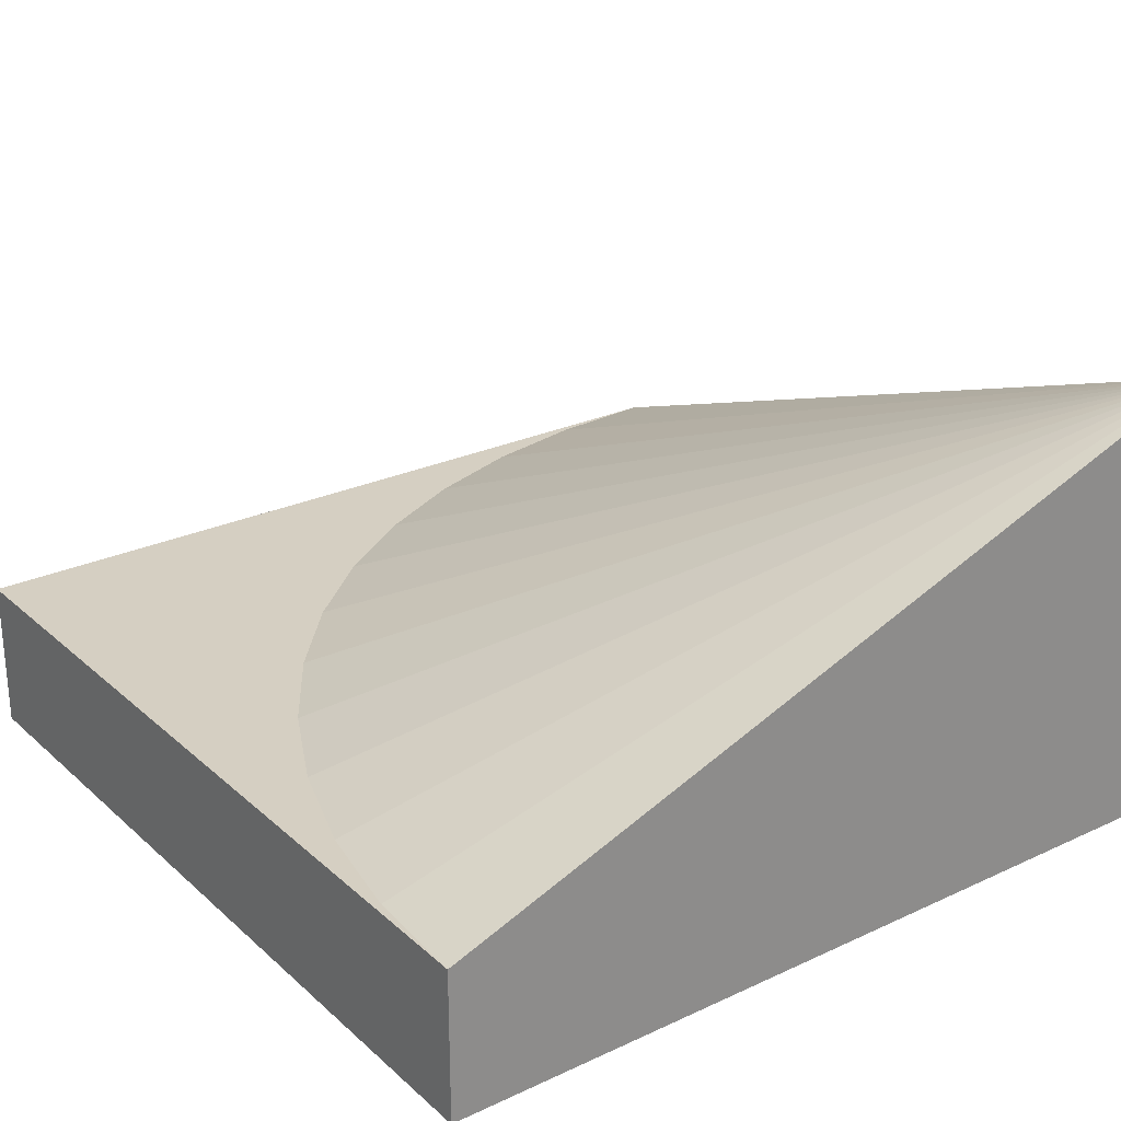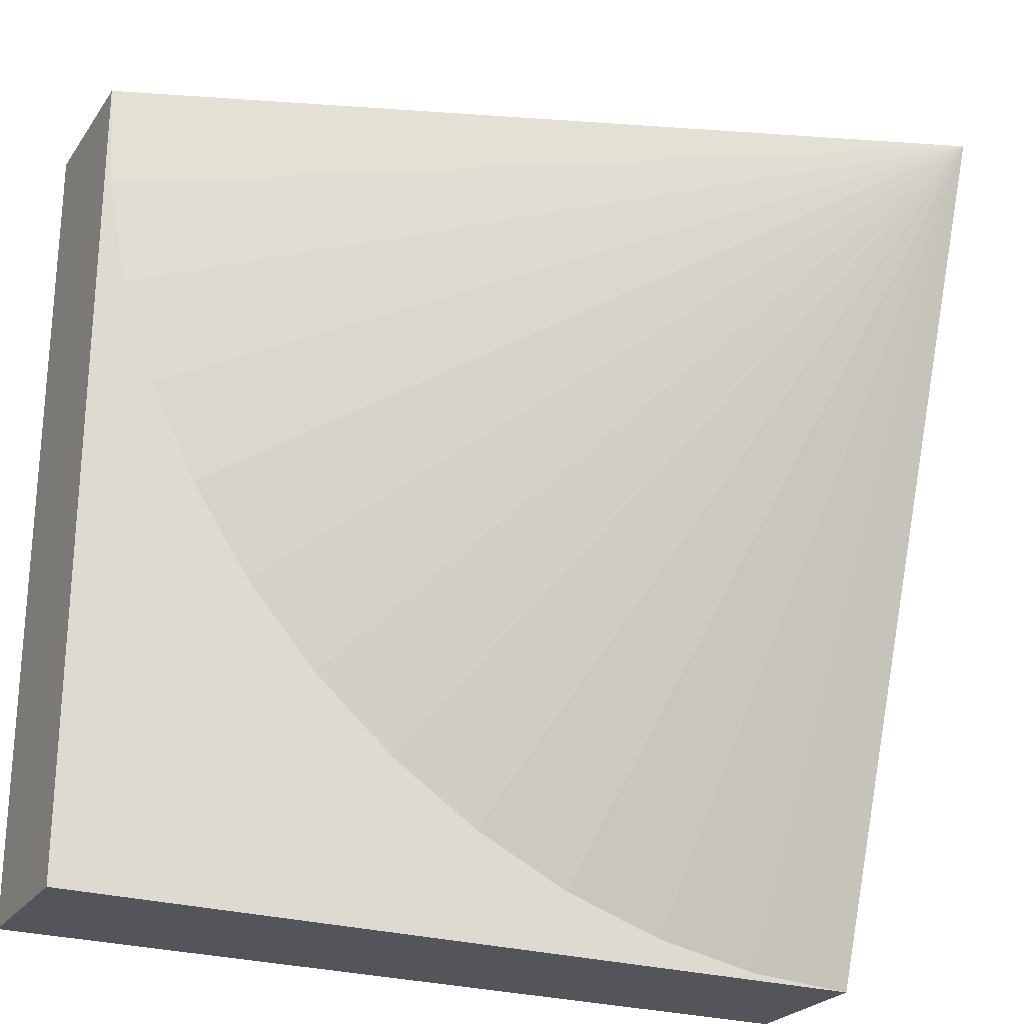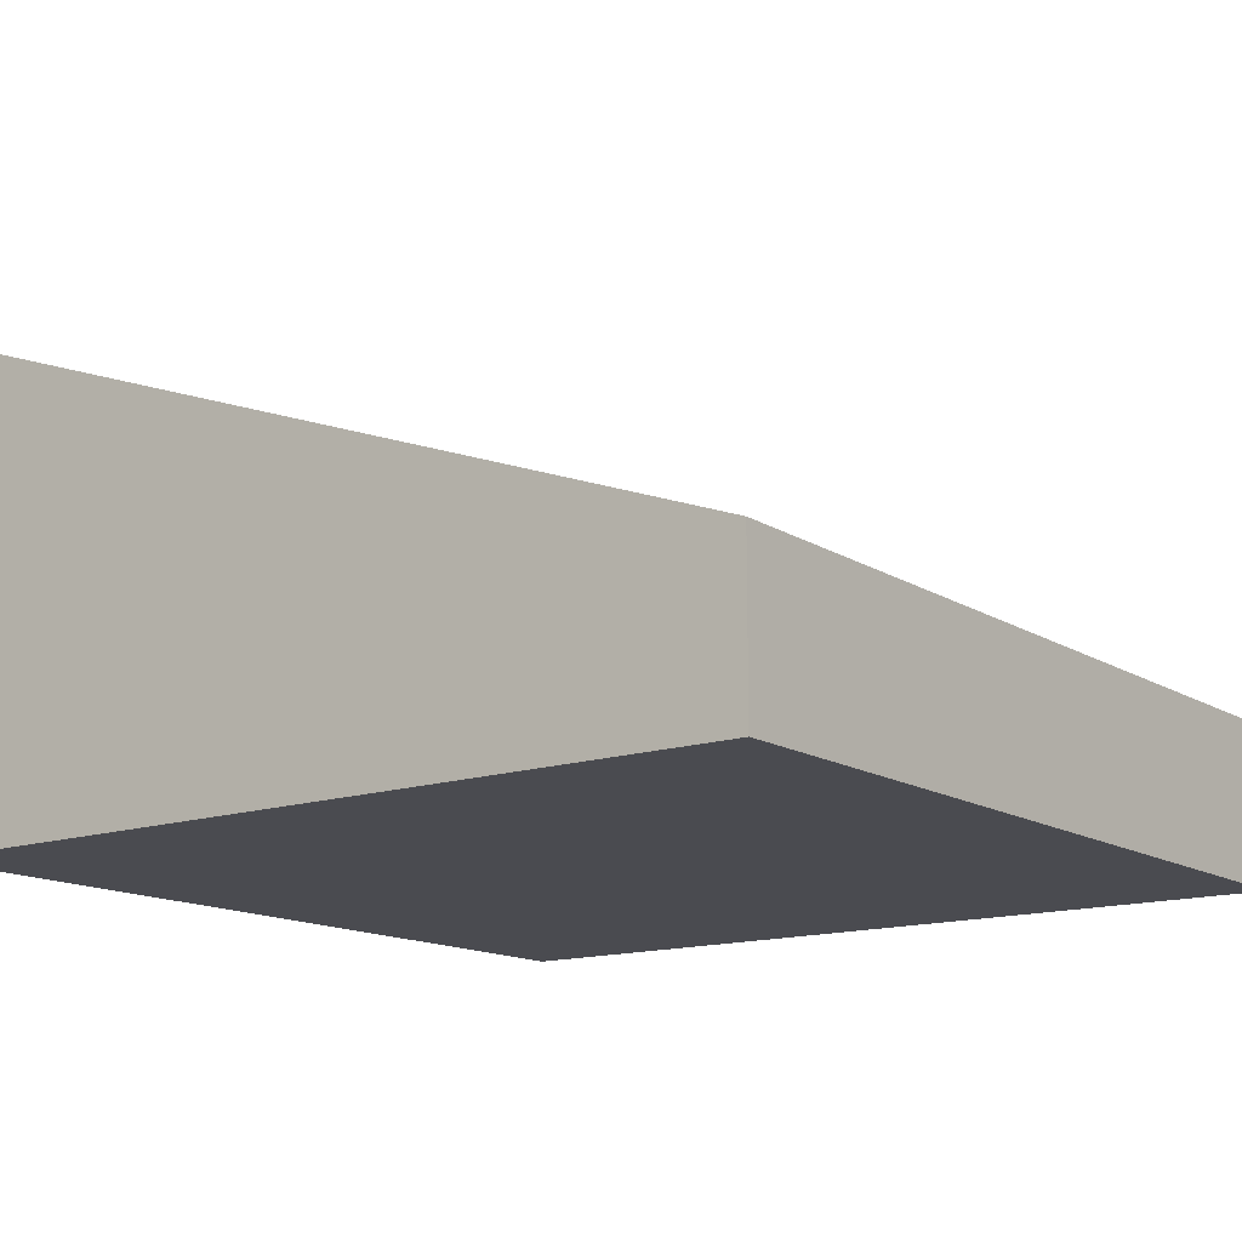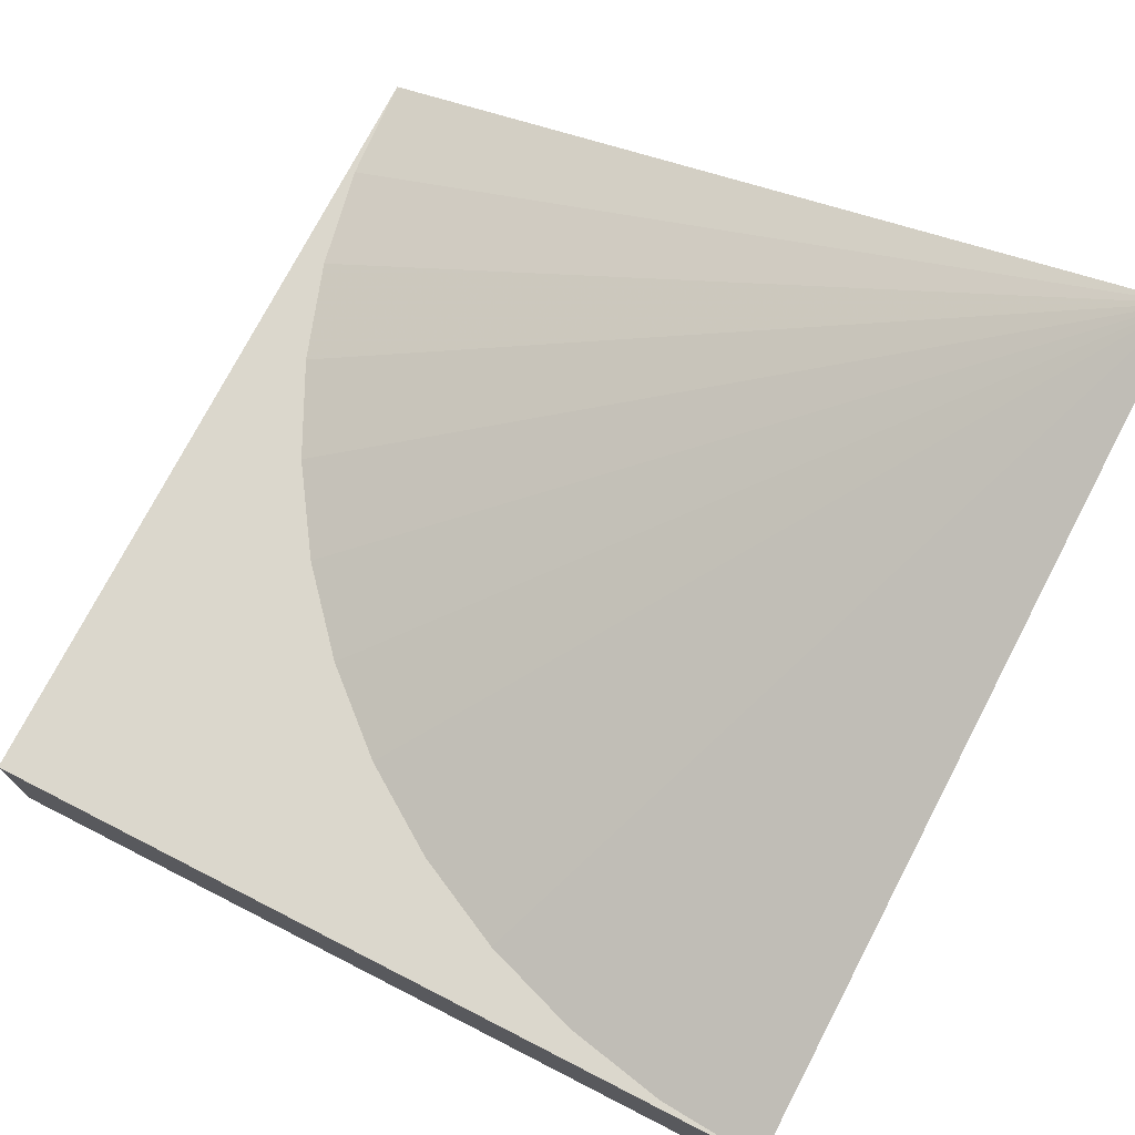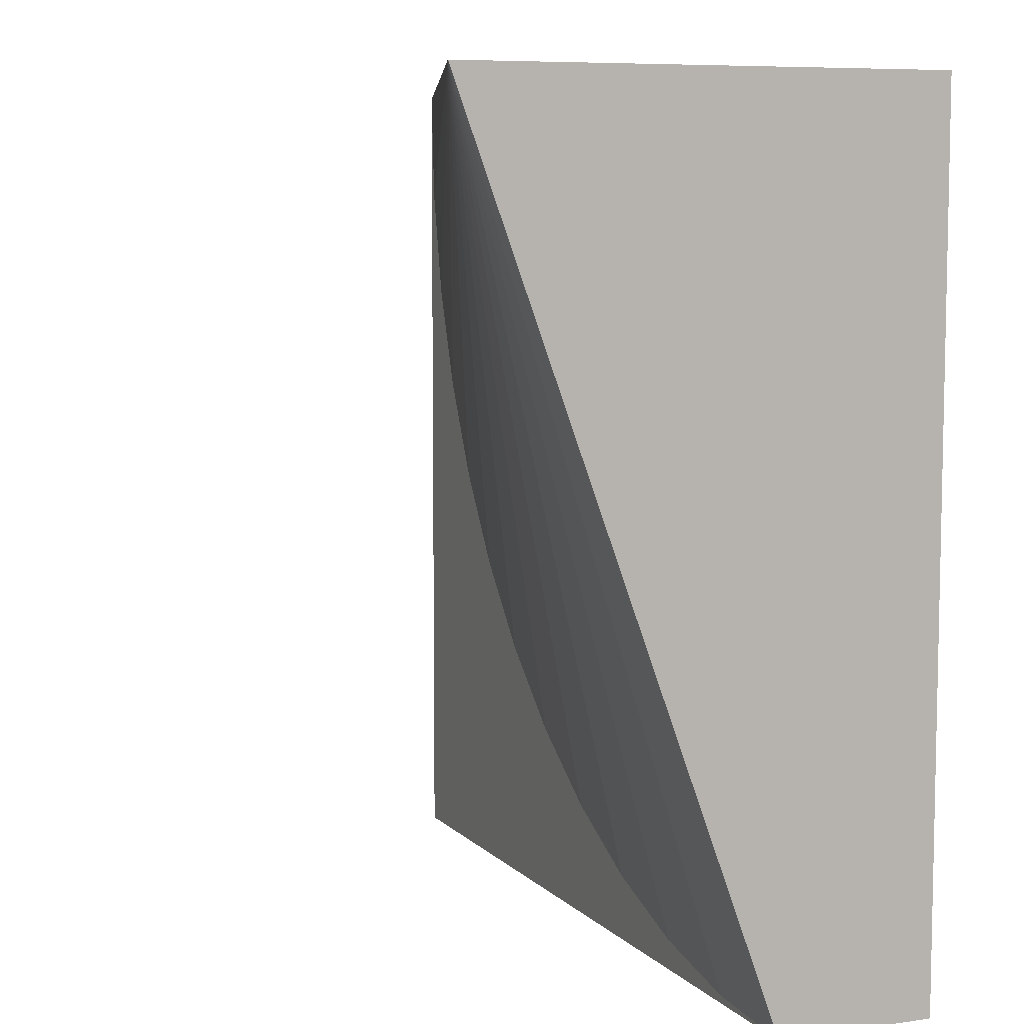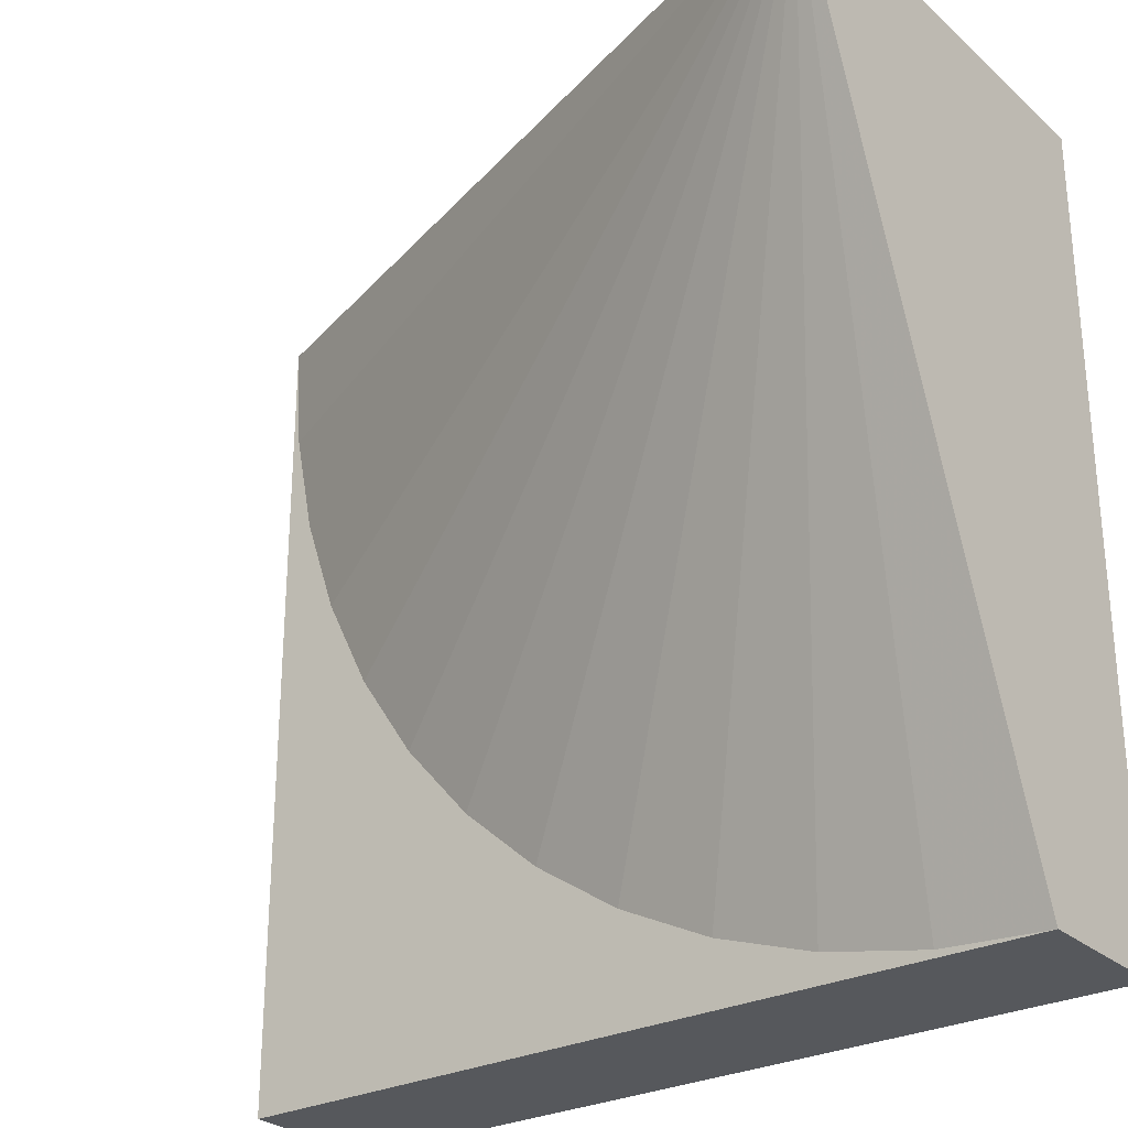
<metadata>
{"format":"obj","ext":"obj","renderer":"f3d","projection":"perspective","resolution":1024,"background":"white","views":[{"elev":25.9,"azim":-126.3,"up":"+Y"},{"elev":-25.0,"azim":153.3,"up":"+Z"},{"elev":-14.4,"azim":36.7,"up":"+Y"},{"elev":73.2,"azim":-153.0,"up":"+Y"},{"elev":7.5,"azim":-112.8,"up":"+Z"},{"elev":-27.8,"azim":-142.5,"up":"+Z"}]}
</metadata>
<code>
v 0 0.1833 0
v 0 0 0
v 0 0 1
v 0 0.55 1
v 1 0 0
v 1 0.1833 0
v 1 0 1
v 1 0.1833 1
v 0.1305 0.1833 0.00856
v 0.2588 0.1833 0.03407
v 0.3827 0.1833 0.07612
v 0.5 0.1833 0.134
v 0.6088 0.1833 0.2067
v 0.7071 0.1833 0.2929
v 0.7933 0.1833 0.3912
v 0.866 0.1833 0.5
v 0.9239 0.1833 0.6173
v 0.9659 0.1833 0.7412
v 0.9914 0.1833 0.8695
g Mesh1 Group1 Model
f 2 4 1
f 2 3 4
f 2 6 5
f 2 1 6
f 2 7 3
f 2 5 7
f 5 8 7
f 5 6 8
f 19 8 6
f 18 19 6
f 17 18 6
f 16 17 6
f 15 16 6
f 14 15 6
f 13 14 6
f 12 13 6
f 11 12 6
f 10 11 6
f 9 10 6
f 1 9 6
f 4 9 1
f 4 10 9
f 4 11 10
f 4 12 11
f 4 13 12
f 4 14 13
f 4 15 14
f 4 16 15
f 4 17 16
f 4 18 17
f 4 19 18
f 4 8 19
f 3 7 8
f 3 8 4

</code>
